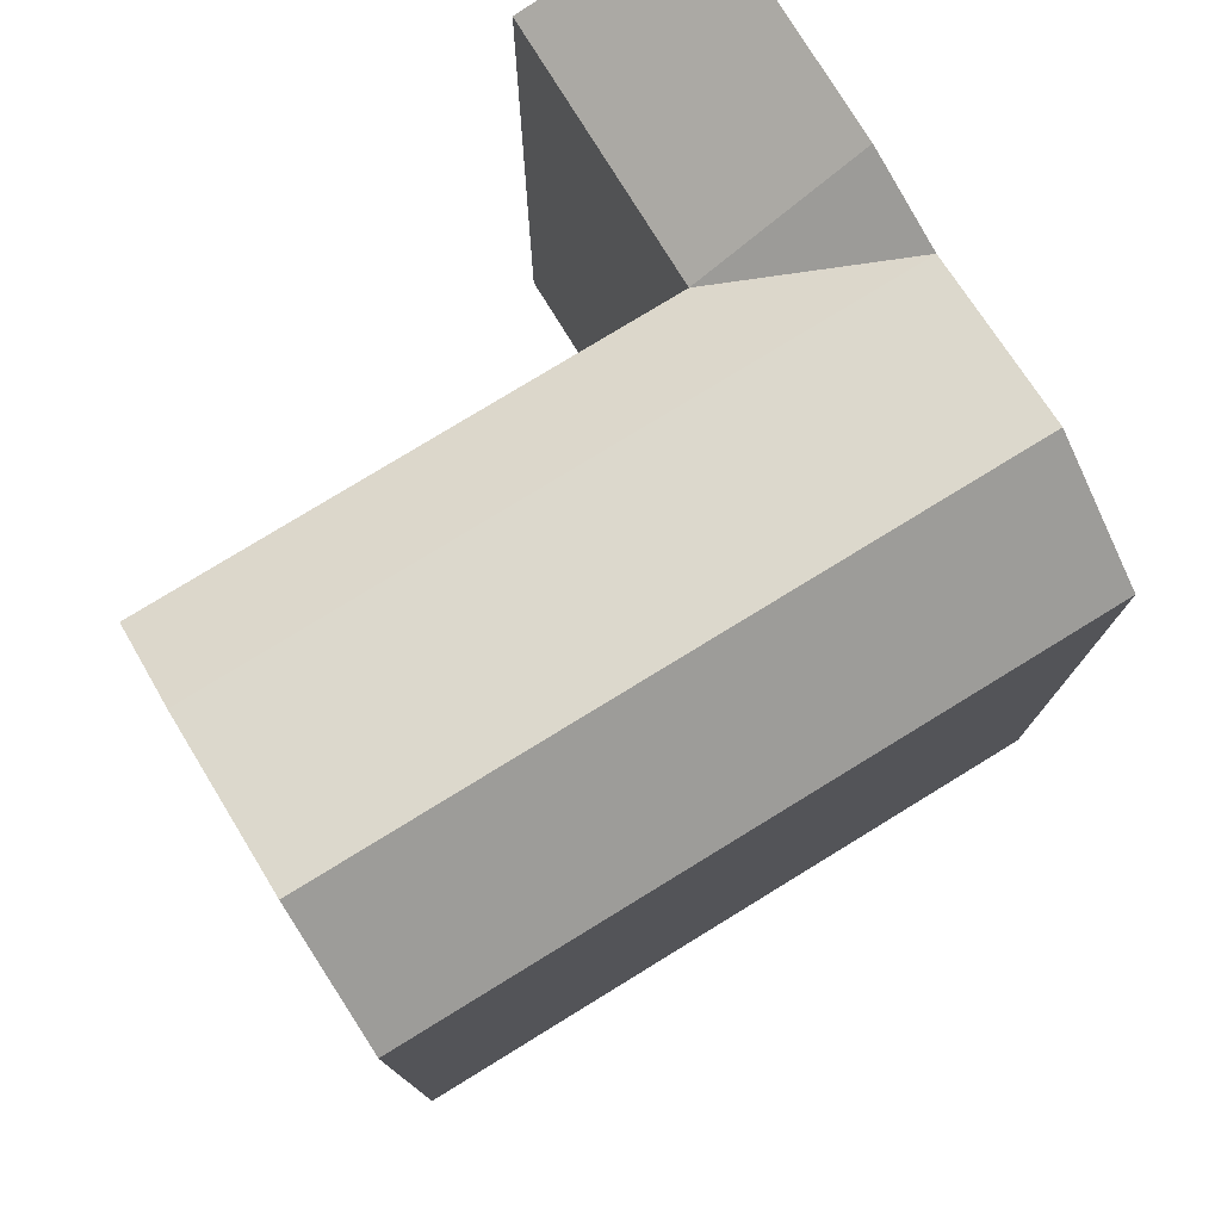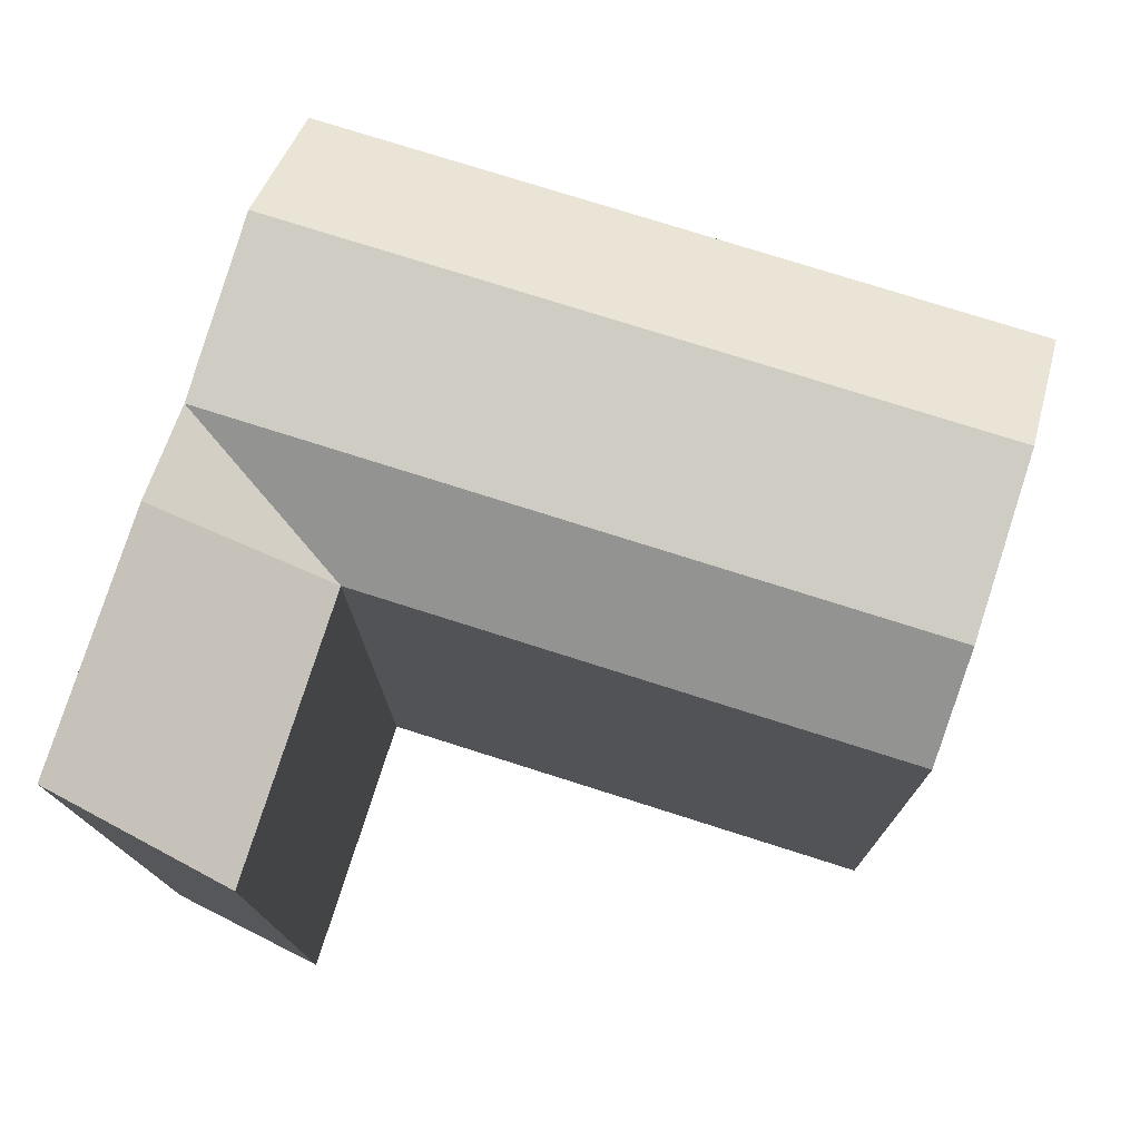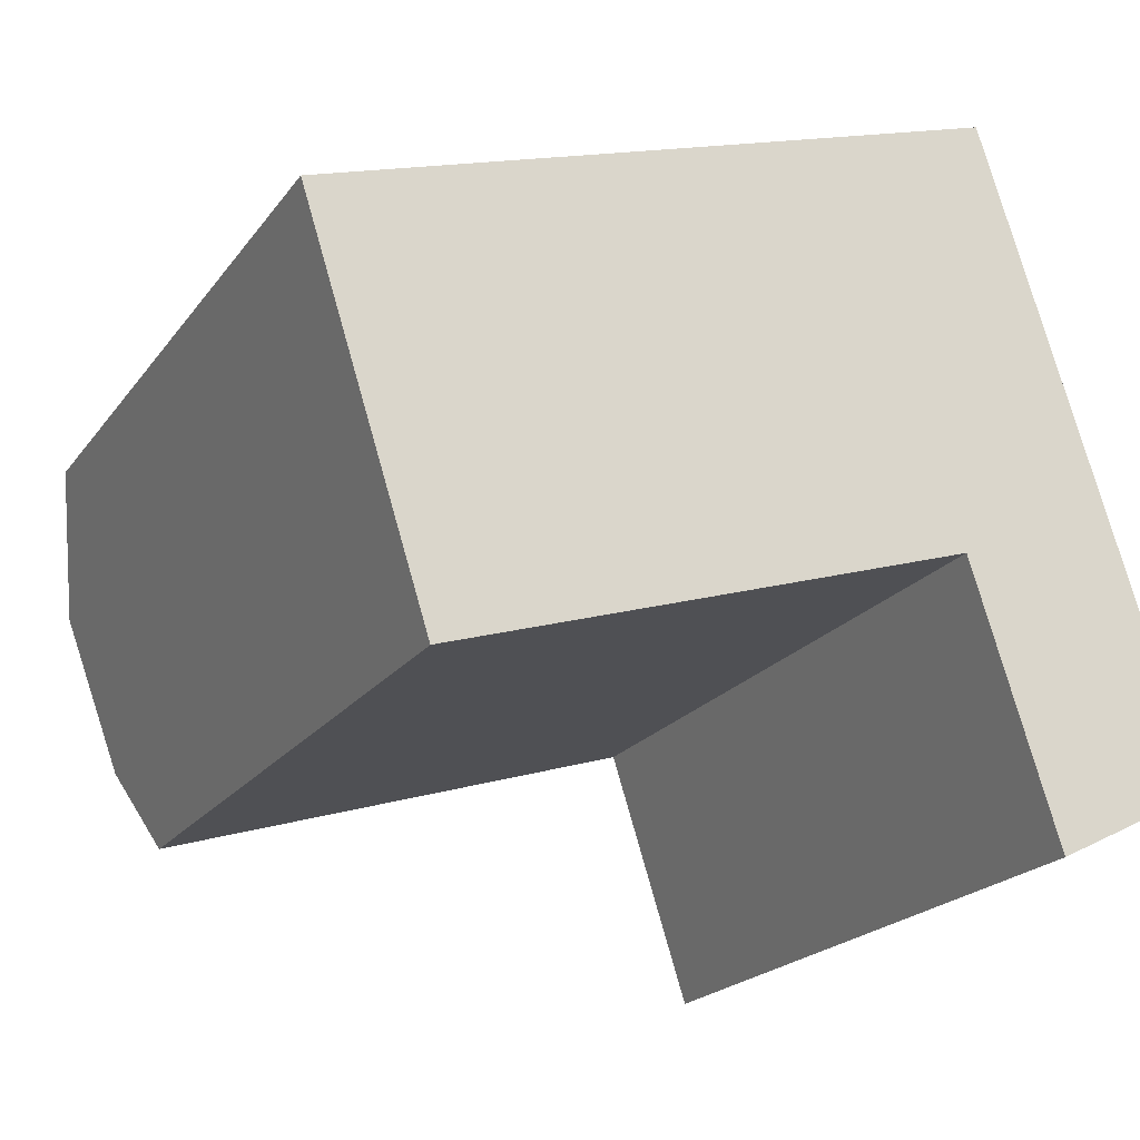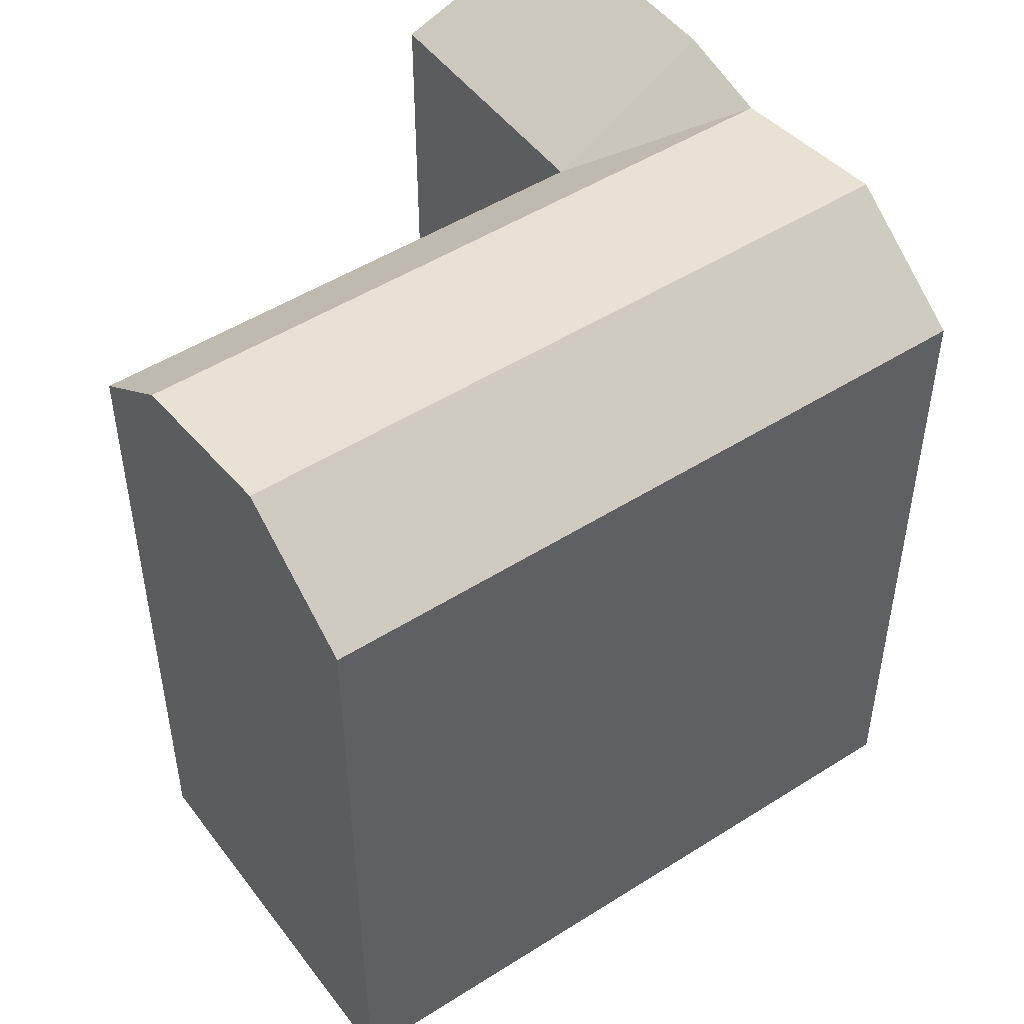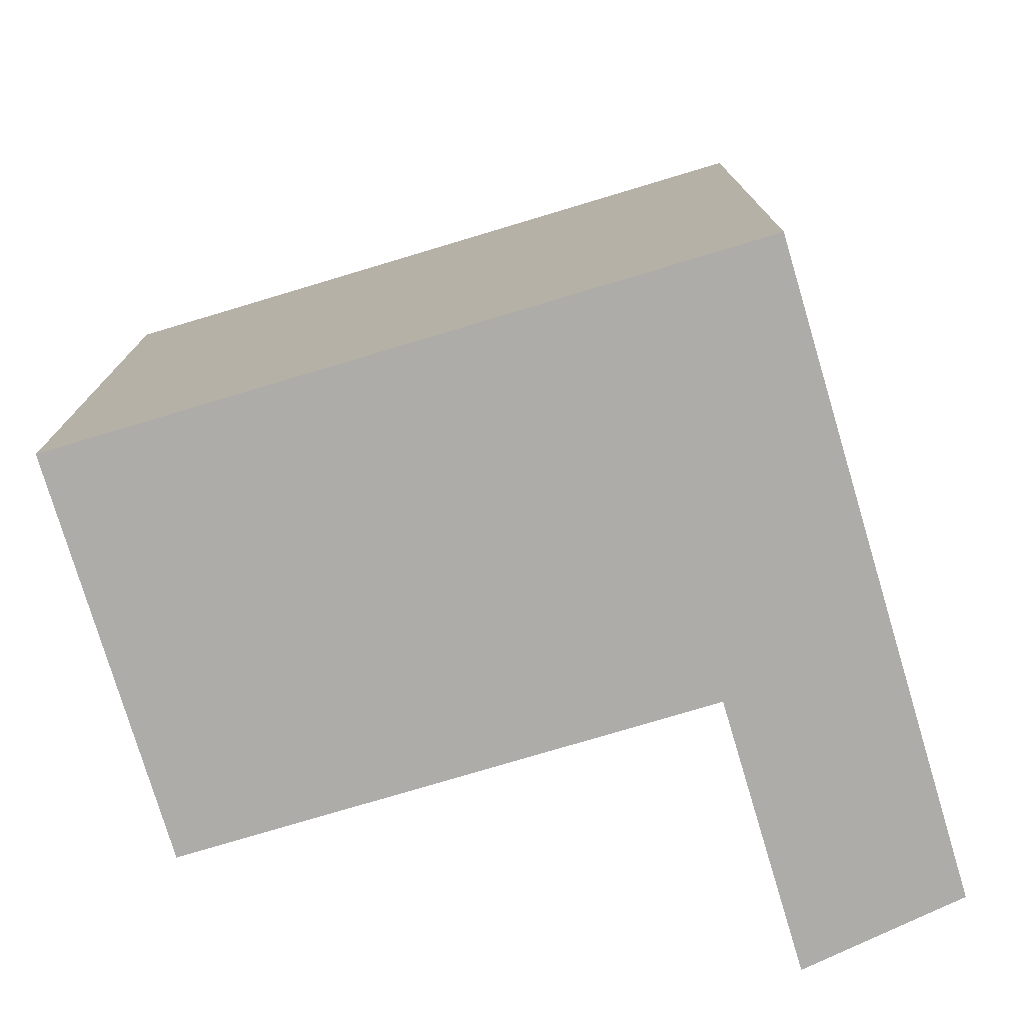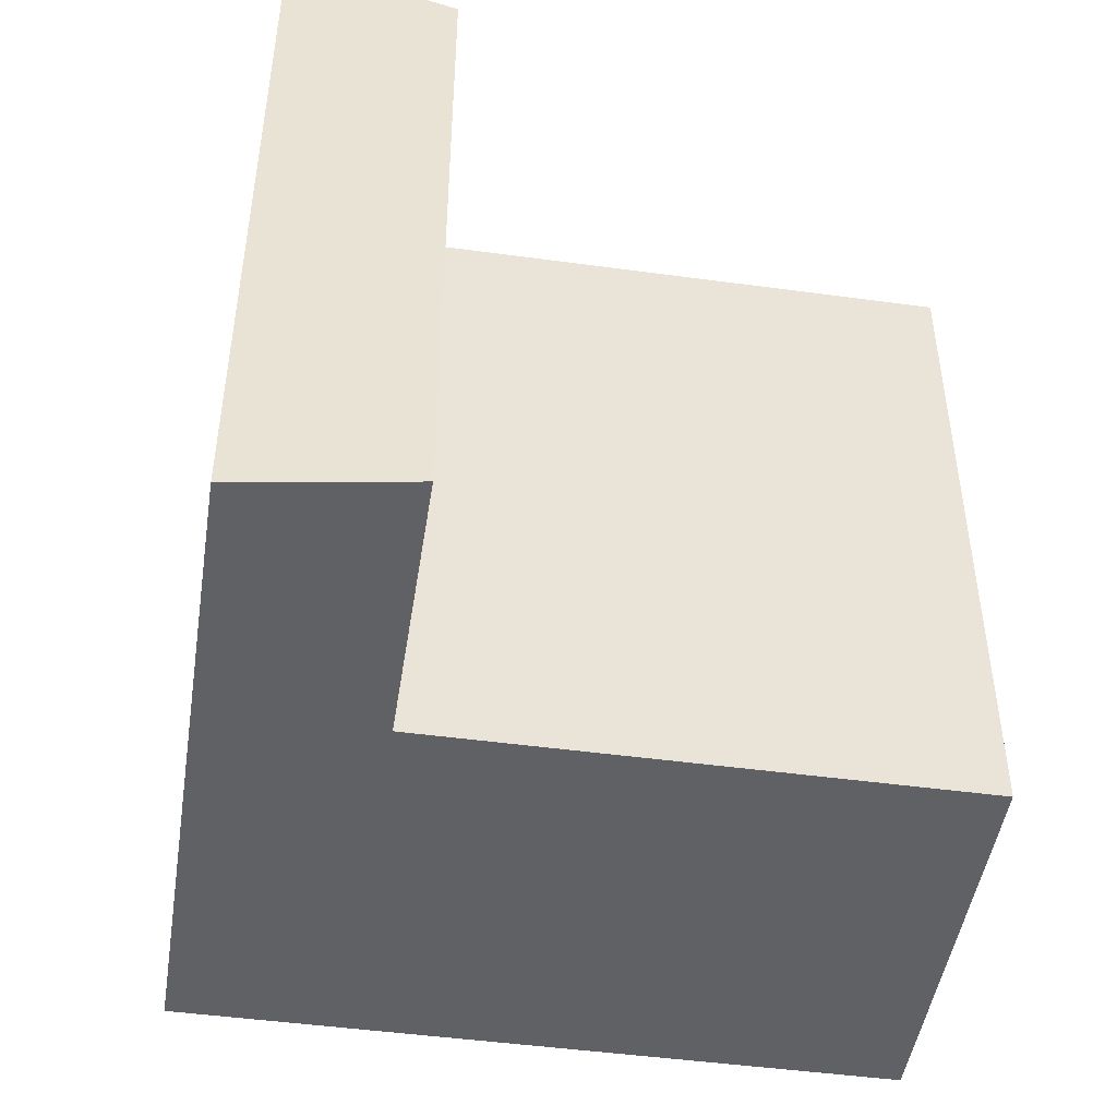
<metadata>
{"format":"obj","ext":"obj","renderer":"f3d","projection":"perspective","resolution":1024,"background":"white","views":[{"elev":77.8,"azim":-49.2,"up":"+Y"},{"elev":-13.5,"azim":-179.6,"up":"+Z"},{"elev":-20.7,"azim":-25.8,"up":"+Z"},{"elev":49.1,"azim":-52.9,"up":"+Y"},{"elev":-76.9,"azim":-1.0,"up":"+Y"},{"elev":-47.6,"azim":153.6,"up":"+Y"}]}
</metadata>
<code>
v  21.74 21.05 -14.86
v  26.37 7.67e-16 -12.53
v  21.74 9.099e-16 -14.86
v  26.37 23.95 -12.53
v  3.713 21.05 -11.72
v  19.18 4.157e-16 -6.789
v  3.713 7.176e-16 -11.72
v  19.18 21.05 -6.79
v  21.54 -1.638e-16 2.676
v  20.33 21.05 6.481
v  20.33 -3.969e-16 6.481
v  23.15 1.473e-16 -2.405
v  24.05 3.206e-16 -5.235
v  23.15 23.21 -2.406
v  24.05 23.95 -5.236
v  21.54 23.91 2.675
v  2.816 23.21 -8.89
v  0.0004486 21.05 -0.0006648
v  1.206 23.91 -3.807
v  0 0 0
v  2.816 5.443e-16 -8.889
v  1.206 2.331e-16 -3.807
v  15.45 -3.017e-16 4.928
v  15.45 21.05 4.927
v  18.28 23.21 -3.96
v  16.66 23.91 1.121
g defaultobject
f 1 2 3
f 2 1 4
f 5 6 7
f 6 5 8
f 9 10 11
f 10 9 12
f 10 12 13
f 10 13 2
f 10 2 4
f 10 4 14
f 14 4 15
f 16 10 14
f 17 18 19
f 18 17 5
f 18 5 7
f 18 7 20
f 20 7 21
f 20 21 22
f 10 23 11
f 23 10 20
f 20 10 24
f 20 24 18
f 8 3 6
f 3 8 1
f 13 3 2
f 3 13 12
f 3 12 9
f 3 9 6
f 6 9 11
f 6 11 7
f 7 11 23
f 7 23 20
f 7 20 21
f 21 20 22
f 8 25 14
f 25 8 17
f 17 8 5
f 14 26 16
f 26 14 19
f 19 14 25
f 19 25 17
f 16 24 10
f 24 16 26
f 24 26 18
f 18 26 19
f 8 4 1
f 4 8 15
f 14 15 8

</code>
